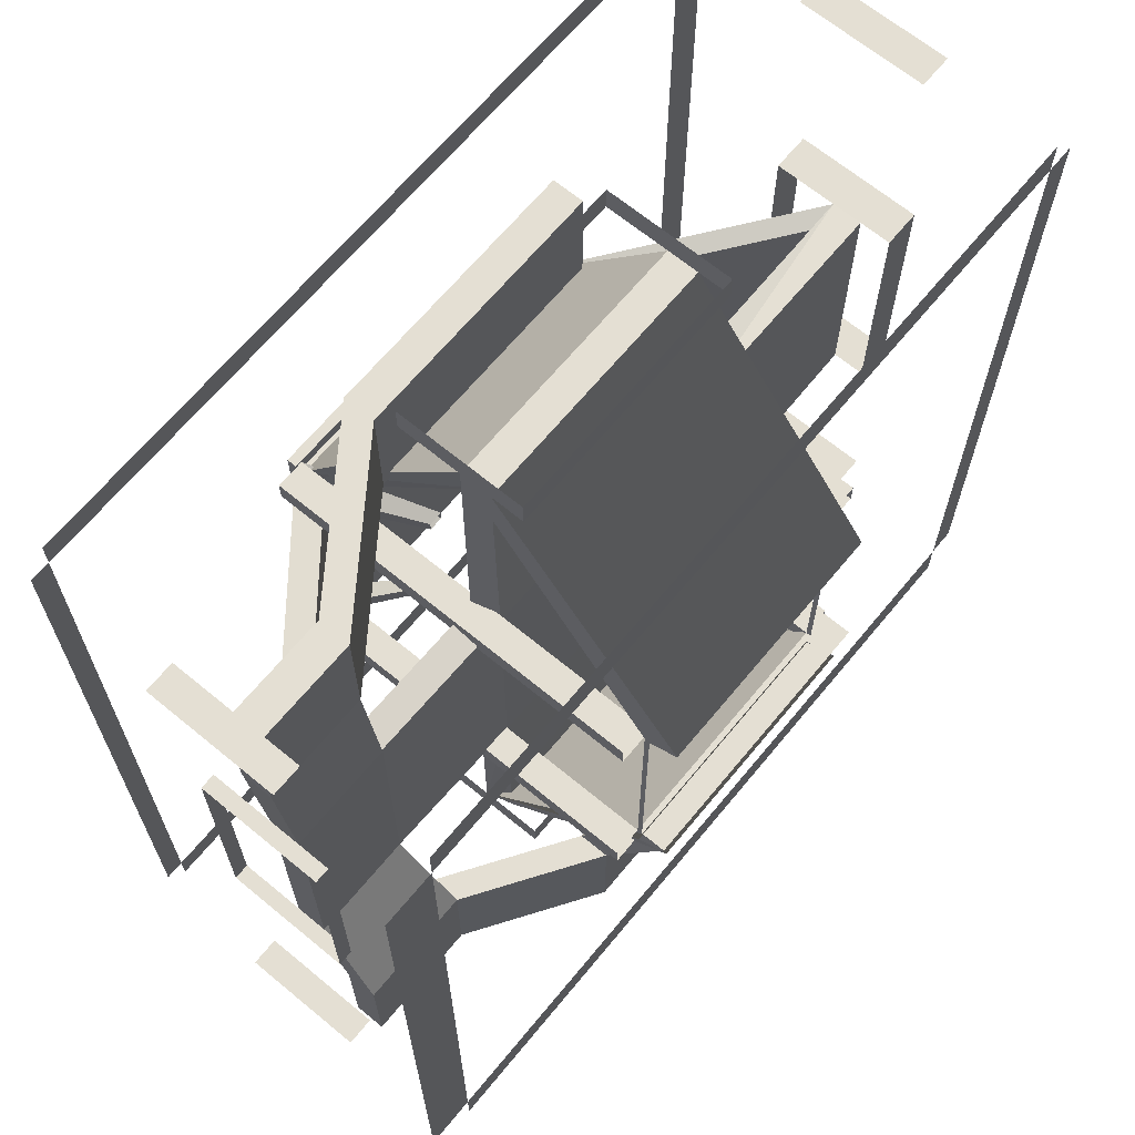
<metadata>
{"format":"obj","ext":"obj","renderer":"f3d","projection":"perspective","resolution":1024,"background":"white","views":[{"elev":66.6,"azim":-50.4,"up":"+Z"}]}
</metadata>
<code>
v  -20 0 20
v  -6.667 0 20
v  6.667 0 20
v  20 0 20
v  -20 0 6.667
v  -6.667 0 6.667
v  6.667 0 6.667
v  20 0 6.667
v  -20 0 -6.667
v  -6.667 0 -6.667
v  6.667 0 -6.667
v  20 0 -6.667
v  -20 0 -20
v  -6.667 0 -20
v  6.667 0 -20
v  20 0 -20
v  -20 20 20
v  -6.667 20 20
v  6.667 20 20
v  20 20 20
v  -20 20 6.667
v  -6.667 20 6.667
v  6.667 20 6.667
v  20 20 6.667
v  -20 20 -6.667
v  -6.667 20 -6.667
v  6.667 20 -6.667
v  20 20 -6.667
v  -20 20 -20
v  -6.667 20 -20
v  6.667 20 -20
v  20 20 -20
v  -20 6.667 20
v  -6.667 6.667 20
v  6.667 6.667 20
v  20 6.667 20
v  20 6.667 6.667
v  20 6.667 -6.667
v  20 6.667 -20
v  6.667 6.667 -20
v  -6.667 6.667 -20
v  -20 6.667 -20
v  -20 6.667 -6.667
v  -20 6.667 6.667
v  -20 13.33 20
v  -6.667 13.33 20
v  6.667 13.33 20
v  20 13.33 20
v  20 13.33 6.667
v  20 13.33 -6.667
v  20 13.33 -20
v  6.667 13.33 -20
v  -6.667 13.33 -20
v  -20 13.33 -20
v  -20 13.33 -6.667
v  -20 13.33 6.667
v  21.45 0 20
v  21.45 0 6.667
v  21.45 0 -6.667
v  21.45 0 -20
v  -20 0 21.85
v  -6.667 0 21.85
v  6.667 0 21.85
v  20 0 21.85
v  -22.68 0 20
v  -22.68 0 6.667
v  -22.68 0 -6.667
v  -22.68 0 -20
v  -20 0 -22.2
v  -6.667 0 -22.2
v  6.667 0 -22.2
v  6.667 0 -22.17
v  20 0 -22.17
v  6.667 -0.2657 6.667
v  -6.667 -0.2657 6.667
v  -6.667 -0.2657 -6.667
v  6.667 -0.2657 -6.667
v  -20.79 6.667 -6.667
v  -20.79 6.667 6.667
v  -20.79 13.33 6.667
v  -20.79 13.33 -6.667
v  6.667 6.667 -21.42
v  -6.667 6.667 -21.42
v  -6.667 13.33 -21.42
v  6.667 13.33 -21.42
v  21.98 6.667 6.667
v  21.98 6.667 -6.667
v  21.98 13.33 -6.667
v  21.98 13.33 6.667
v  -6.667 6.667 21.34
v  6.667 6.667 21.34
v  6.667 13.33 21.34
v  -6.667 13.33 21.34
v  -6.667 21.01 6.667
v  6.667 21.01 6.667
v  6.667 21.01 -6.667
v  -6.667 21.01 -6.667
v  -21.02 20 20
v  -21.02 20 6.667
v  -21.02 20 -6.667
v  -21.02 20 -20
v  -20 20 21.43
v  -6.667 20 21.43
v  6.667 20 21.43
v  20 20 21.43
v  21.78 20 20
v  21.78 20 6.667
v  21.78 20 -6.667
v  21.78 20 -20
v  -20 20 -21.57
v  -6.667 20 -21.57
v  6.667 20 -21.57
v  20 20 -21.57
v  21.74 6.667 20
v  21.74 6.667 -20
v  21.74 13.33 20
v  21.74 13.33 -20
v  -21.52 6.667 20
v  -21.52 6.667 -20
v  -21.52 13.33 20
v  -21.52 13.33 -20
v  -20 0 20
v  20 0 20
v  -20 0 -20
v  6.667 0 -20
v  20 0 -20
v  -20 20 20
v  20 20 20
v  -20 20 -20
v  20 20 -20
v  6.667 10 20
v  6.667 10 21.34
v  -6.667 10 20
v  -6.667 10 21.34
v  -20 10 6.667
v  -20.79 10 6.667
v  -20 10 -6.667
v  -20.79 10 -6.667
v  6.667 10 -20
v  -6.667 10 -20
v  -6.667 10 -21.42
v  6.667 10 -21.42
v  20 10 6.667
v  20 10 -6.667
v  21.98 10 -6.667
v  21.98 10 6.667
g gabarites
f 4 8 58
f 58 57 4
f 8 12 59
f 59 58 8
f 12 16 60
f 60 59 12
f 1 2 62
f 62 61 1
f 2 3 63
f 63 62 2
f 3 123 64
f 64 63 3
f 5 122 65
f 65 66 5
f 9 5 66
f 66 67 9
f 13 9 67
f 67 68 13
f 14 124 69
f 69 70 14
f 15 14 70
f 70 71 15
f 126 125 72
f 72 73 126
f 7 6 75
f 75 74 7
f 6 10 76
f 76 75 6
f 10 11 77
f 77 76 10
f 11 7 74
f 74 77 11
f 43 44 79
f 79 78 43
f 135 136 79
f 79 44 135
f 56 55 81
f 81 80 56
f 137 138 81
f 81 55 137
f 40 41 83
f 83 82 40
f 140 141 83
f 83 41 140
f 53 52 85
f 85 84 53
f 139 142 85
f 85 52 139
f 37 38 87
f 87 86 37
f 144 145 87
f 87 38 144
f 50 49 89
f 89 88 50
f 143 146 89
f 89 49 143
f 34 35 91
f 91 90 34
f 131 132 91
f 91 35 131
f 47 46 93
f 93 92 47
f 133 134 93
f 93 46 133
f 22 23 95
f 95 94 22
f 23 27 96
f 96 95 23
f 27 26 97
f 97 96 27
f 26 22 94
f 94 97 26
f 21 127 98
f 98 99 21
f 25 21 99
f 99 100 25
f 29 25 100
f 100 101 29
f 17 18 103
f 103 102 17
f 18 19 104
f 104 103 18
f 19 128 105
f 105 104 19
f 20 24 107
f 107 106 20
f 24 28 108
f 108 107 24
f 28 130 109
f 109 108 28
f 30 129 110
f 110 111 30
f 31 30 111
f 111 112 31
f 32 31 112
f 112 113 32
f 48 36 114
f 114 116 48
f 39 51 117
f 117 115 39
f 33 45 120
f 120 118 33
f 54 42 119
f 119 121 54
f 47 92 132
f 132 131 47
f 34 90 134
f 134 133 34
f 56 80 136
f 136 135 56
f 43 78 138
f 138 137 43
f 53 84 141
f 141 140 53
f 40 82 142
f 142 139 40
f 50 88 145
f 145 144 50
f 37 86 146
f 146 143 37
v  -6.641 8.272 7.002
v  6.637 8.272 7.002
v  -6.641 8.272 -6.921
v  6.637 8.272 -6.921
v  -7.01 9.689 -6.582
v  -7.01 9.689 7.341
v  -6.667 10 20
v  6.667 10 20
v  6.268 9.689 7.341
v  20 10 6.667
v  20 10 -6.667
v  6.268 9.689 -6.582
v  -8.196 -0 7.796
v  -6.667 -0 7.796
v  -8.196 -0 6.667
v  -6.667 -0 6.667
v  -8.196 20 7.796
v  -6.667 20 7.796
v  -8.196 20 6.667
v  -6.667 20 6.667
v  -8.196 0 -6.667
v  -6.667 0 -6.667
v  -8.196 0 -7.796
v  -6.667 0 -7.796
v  -8.196 20 -6.667
v  -6.667 20 -6.667
v  -8.196 20 -7.796
v  -6.667 20 -7.796
v  6.667 -0 -6.667
v  8.196 -0 -6.667
v  6.667 -0 -7.796
v  8.196 -0 -7.796
v  6.667 20 -6.667
v  8.196 20 -6.667
v  6.667 20 -7.796
v  8.196 20 -7.796
v  6.667 0 7.796
v  8.196 0 7.796
v  6.667 0 6.667
v  8.196 0 6.667
v  6.667 20 7.796
v  8.196 20 7.796
v  6.667 20 6.667
v  8.196 20 6.667
v  -6.667 8.38 20
v  6.667 8.38 20
v  20 8.38 6.667
v  20 8.38 -6.667
g t_L
f 152 155 158
f 158 151 152
f 155 152 153
f 153 154 155
f 158 155 156
f 156 157 158
f 149 147 152
f 152 151 149
f 147 191 153
f 153 152 147
f 192 148 155
f 155 154 192
f 148 193 156
f 156 155 148
f 194 150 158
f 158 157 194
f 150 149 151
f 151 158 150
f 191 147 148
f 148 192 191
f 147 149 150
f 150 148 147
f 150 194 193
f 193 148 150
f 159 160 164
f 164 163 159
f 160 162 166
f 166 164 160
f 162 161 165
f 165 166 162
f 161 159 163
f 163 165 161
f 167 168 172
f 172 171 167
f 168 170 174
f 174 172 168
f 170 169 173
f 173 174 170
f 169 167 171
f 171 173 169
f 175 176 180
f 180 179 175
f 176 178 182
f 182 180 176
f 178 177 181
f 181 182 178
f 177 175 179
f 179 181 177
f 183 184 188
f 188 187 183
f 184 186 190
f 190 188 184
f 186 185 189
f 189 190 186
f 185 183 187
f 187 189 185
f 154 153 191
f 191 192 154
f 157 156 193
f 193 194 157
v  -6.242 18.58 6.328
v  7.035 18.58 6.328
v  -6.242 18.58 -7.595
v  7.035 18.58 -7.595
v  -6.611 20 -7.256
v  -6.611 20 6.667
v  -7.035 15.89 13.82
v  6.298 15.89 13.82
v  6.667 20 6.667
v  6.667 20 -7.256
v  -8.196 0 7.796
v  -6.667 0 7.796
v  -8.196 0 6.667
v  -6.667 0 6.667
v  -8.196 20 7.796
v  -6.667 20 7.796
v  -8.196 20 6.667
v  -6.667 20 6.667
v  -8.196 -0 -6.667
v  -6.667 -0 -6.667
v  -8.196 -0 -7.796
v  -6.667 -0 -7.796
v  -8.196 20 -6.667
v  -6.667 20 -6.667
v  -8.196 20 -7.796
v  -6.667 20 -7.796
v  6.667 -0 -6.667
v  8.196 -0 -6.667
v  6.667 -0 -7.796
v  8.196 -0 -7.796
v  6.667 20 -6.667
v  8.196 20 -6.667
v  6.667 20 -7.796
v  8.196 20 -7.796
v  6.667 -0 7.796
v  8.196 -0 7.796
v  6.667 -0 6.667
v  8.196 -0 6.667
v  6.667 20 7.796
v  8.196 20 7.796
v  6.667 20 6.667
v  8.196 20 6.667
v  -7.035 14.27 13.82
v  6.298 14.27 13.82
v  6.298 15.89 19.9
v  -7.035 15.89 19.9
v  -7.035 14.27 19.9
v  6.298 14.27 19.9
v  -15.01 10.17 13.82
v  -15.01 8.549 13.82
v  -15.01 8.549 19.9
v  -15.01 10.17 19.9
v  -20.5 10.17 13.82
v  -20.5 8.549 13.82
v  -20.5 8.549 19.9
v  -20.5 10.17 19.9
v  -13.65 7.424 -12.8
v  -13.65 5.804 -12.8
v  -13.65 7.424 -19.23
v  -13.65 5.804 -19.23
v  -7.085 3.134 -12.8
v  -7.085 1.514 -12.8
v  -7.085 1.514 -19.23
v  -7.085 3.134 -19.23
v  7.617 3.134 -12.8
v  7.617 1.514 -12.8
v  7.617 1.514 -19.23
v  7.617 3.134 -19.23
v  -6.667 -0 -6.667
v  -6.667 -1.62 -6.667
v  8.036 -1.62 -6.667
v  8.036 -0 -6.667
v  -14.51 10 6.667
v  -14.51 8.38 6.667
v  -20 10 6.667
v  -20 8.38 6.667
v  -14.51 10 -6.667
v  -14.51 8.38 -6.667
v  -20 10 -6.667
v  -20 8.38 -6.667
v  -19.98 7.424 -12.8
v  -19.98 5.804 -12.8
v  -19.98 7.424 -19.23
v  -19.98 5.804 -19.23
g t_bt
f 200 203 204
f 204 199 200
f 203 200 201
f 201 202 203
f 197 195 200
f 200 199 197
f 195 237 201
f 201 200 195
f 238 196 203
f 203 202 238
f 198 197 199
f 199 204 198
f 237 195 196
f 196 238 237
f 195 197 198
f 198 196 195
f 205 206 210
f 210 209 205
f 206 208 212
f 212 210 206
f 208 207 211
f 211 212 208
f 207 205 209
f 209 211 207
f 213 214 218
f 218 217 213
f 214 216 220
f 220 218 214
f 216 215 219
f 219 220 216
f 215 213 217
f 217 219 215
f 221 222 226
f 226 225 221
f 222 224 228
f 228 226 222
f 224 223 227
f 227 228 224
f 223 221 225
f 225 227 223
f 229 230 234
f 234 233 229
f 230 232 236
f 236 234 230
f 232 231 235
f 235 236 232
f 231 229 233
f 233 235 231
f 239 240 241
f 241 242 239
f 202 201 240
f 240 239 202
f 247 248 249
f 249 250 247
f 237 238 242
f 242 241 237
f 238 202 239
f 239 242 238
f 201 237 244
f 244 243 201
f 237 241 245
f 245 244 237
f 241 240 246
f 246 245 241
f 240 201 243
f 243 246 240
f 244 245 249
f 249 248 244
f 245 246 250
f 250 249 245
f 246 243 247
f 247 250 246
f 259 260 261
f 261 262 259
f 251 252 256
f 256 255 251
f 252 254 257
f 257 256 252
f 254 253 258
f 258 257 254
f 253 251 255
f 255 258 253
f 263 264 265
f 265 266 263
f 256 257 261
f 261 260 256
f 257 258 262
f 262 261 257
f 258 255 259
f 259 262 258
f 255 256 264
f 264 263 255
f 256 260 265
f 265 264 256
f 260 259 266
f 266 265 260
f 259 255 263
f 263 266 259
f 196 198 204
f 204 203 196
f 243 244 268
f 268 267 243
f 248 247 269
f 269 270 248
f 247 243 267
f 267 269 247
f 244 248 270
f 270 268 244
f 267 268 272
f 272 271 267
f 270 269 273
f 273 274 270
f 269 267 271
f 271 273 269
f 268 270 274
f 274 272 268
f 271 272 252
f 252 251 271
f 274 273 275
f 275 276 274
f 273 271 251
f 251 275 273
f 272 274 276
f 276 252 272
f 253 254 278
f 278 277 253
f 251 253 277
f 277 275 251
f 254 252 276
f 276 278 254
f 275 277 278
f 278 276 275
v  -6.242 -1.417 -7.005
v  7.035 -1.417 -7.005
v  -6.611 0 -6.667
v  6.667 0 -6.667
v  7.035 8.583 -20.06
v  -6.242 8.583 -20.08
v  -6.667 10 -20
v  6.667 10 -20
g t_b
f 283 284 285
f 285 286 283
f 280 279 284
f 284 283 280
f 279 281 285
f 285 284 279
f 281 282 286
f 286 285 281
f 282 280 283
f 283 286 282
v  -6.242 8.583 19.66
v  7.035 8.583 19.66
v  -6.611 10 20
v  6.667 10 20
v  7.035 18.58 6.609
v  -6.242 18.58 6.582
v  -6.667 20 6.667
v  6.667 20 6.667
v  7.035 18.58 -6.687
v  -6.242 18.58 -6.714
v  -6.667 20 -6.63
v  6.667 20 -6.63
v  -8.196 0 7.796
v  -6.667 0 7.796
v  -8.196 0 6.667
v  -6.667 0 6.667
v  -8.196 20 7.796
v  -6.667 20 7.796
v  -8.196 20 6.667
v  -6.667 20 6.667
v  -8.196 -0 -6.667
v  -6.667 -0 -6.667
v  -8.196 -0 -7.796
v  -6.667 -0 -7.796
v  -8.196 20 -6.667
v  -6.667 20 -6.667
v  -8.196 20 -7.796
v  -6.667 20 -7.796
v  6.667 -0 -6.667
v  8.196 -0 -6.667
v  6.667 -0 -7.796
v  8.196 -0 -7.796
v  6.667 20 -6.667
v  8.196 20 -6.667
v  6.667 20 -7.796
v  8.196 20 -7.796
v  6.667 -0 7.796
v  8.196 -0 7.796
v  6.667 -0 6.667
v  8.196 -0 6.667
v  6.667 20 7.796
v  8.196 20 7.796
v  6.667 20 6.667
v  8.196 20 6.667
g t_t
f 288 287 292
f 292 291 288
f 287 289 293
f 293 292 287
f 289 290 294
f 294 293 289
f 290 288 291
f 291 294 290
f 291 292 296
f 296 295 291
f 292 293 297
f 297 296 292
f 293 294 298
f 298 297 293
f 294 291 295
f 295 298 294
f 299 300 304
f 304 303 299
f 300 302 306
f 306 304 300
f 302 301 305
f 305 306 302
f 301 299 303
f 303 305 301
f 307 308 312
f 312 311 307
f 308 310 314
f 314 312 308
f 310 309 313
f 313 314 310
f 309 307 311
f 311 313 309
f 315 316 320
f 320 319 315
f 316 318 322
f 322 320 316
f 318 317 321
f 321 322 318
f 317 315 319
f 319 321 317
f 323 324 328
f 328 327 323
f 324 326 330
f 330 328 324
f 326 325 329
f 329 330 326
f 325 323 327
f 327 329 325
v  -6.641 8.272 7.002
v  6.637 8.272 7.002
v  -6.641 8.272 -6.921
v  6.637 8.272 -6.921
v  -7.01 9.689 -6.582
v  -7.01 9.689 7.341
v  -6.667 10 20
v  6.667 10 20
v  6.268 9.689 7.341
v  6.268 9.689 -6.582
v  -8.196 0 7.796
v  -6.667 0 7.796
v  -8.196 0 6.667
v  -6.667 0 6.667
v  -8.196 20 7.796
v  -6.667 20 7.796
v  -8.196 20 6.667
v  -6.667 20 6.667
v  -8.196 0 -6.667
v  -6.667 0 -6.667
v  -8.196 0 -7.796
v  -6.667 0 -7.796
v  -8.196 20 -6.667
v  -6.667 20 -6.667
v  -8.196 20 -7.796
v  -6.667 20 -7.796
v  6.667 0 -6.667
v  8.196 0 -6.667
v  6.667 0 -7.796
v  8.196 0 -7.796
v  6.667 20 -6.667
v  8.196 20 -6.667
v  6.667 20 -7.796
v  8.196 20 -7.796
v  6.667 0 7.796
v  8.196 0 7.796
v  6.667 0 6.667
v  8.196 0 6.667
v  6.667 20 7.796
v  8.196 20 7.796
v  6.667 20 6.667
v  8.196 20 6.667
v  -6.667 8.38 20
v  6.667 8.38 20
v  7.035 8.583 -20.06
v  -6.242 8.583 -20.08
v  -6.667 10 -20
v  6.667 10 -20
g t_I
f 336 339 340
f 340 335 336
f 339 336 337
f 337 338 339
f 331 373 337
f 337 336 331
f 374 332 339
f 339 338 374
f 375 376 377
f 377 378 375
f 373 331 332
f 332 374 373
f 331 333 334
f 334 332 331
f 341 342 346
f 346 345 341
f 342 344 348
f 348 346 342
f 344 343 347
f 347 348 344
f 343 341 345
f 345 347 343
f 349 350 354
f 354 353 349
f 350 352 356
f 356 354 350
f 352 351 355
f 355 356 352
f 351 349 353
f 353 355 351
f 357 358 362
f 362 361 357
f 358 360 364
f 364 362 358
f 360 359 363
f 363 364 360
f 359 357 361
f 361 363 359
f 365 366 370
f 370 369 365
f 366 368 372
f 372 370 366
f 368 367 371
f 371 372 368
f 367 365 369
f 369 371 367
f 338 337 373
f 373 374 338
f 334 333 376
f 376 375 334
f 333 335 377
f 377 376 333
f 335 340 378
f 378 377 335
f 340 334 375
f 375 378 340
f 340 339 332
f 332 334 340
f 336 335 333
f 333 331 336
v  -6.641 8.272 7.002
v  6.637 8.272 7.002
v  -6.641 8.272 -6.921
v  6.637 8.272 -6.921
v  -7.01 9.689 -6.582
v  -7.01 9.689 7.341
v  -6.667 10 20
v  6.667 10 20
v  6.268 9.689 7.341
v  6.268 9.689 -6.582
v  -8.196 -0 7.796
v  -6.667 -0 7.796
v  -8.196 -0 6.667
v  -6.667 -0 6.667
v  -8.196 20 7.796
v  -6.667 20 7.796
v  -8.196 20 6.667
v  -6.667 20 6.667
v  -8.196 -0 -6.667
v  -6.667 -0 -6.667
v  -8.196 -0 -7.796
v  -6.667 -0 -7.796
v  -8.196 20 -6.667
v  -6.667 20 -6.667
v  -8.196 20 -7.796
v  -6.667 20 -7.796
v  6.667 -0 -6.667
v  8.196 -0 -6.667
v  6.667 -0 -7.796
v  8.196 -0 -7.796
v  6.667 20 -6.667
v  8.196 20 -6.667
v  6.667 20 -7.796
v  8.196 20 -7.796
v  6.667 -0 7.796
v  8.196 -0 7.796
v  6.667 -0 6.667
v  8.196 -0 6.667
v  6.667 20 7.796
v  8.196 20 7.796
v  6.667 20 6.667
v  8.196 20 6.667
v  -6.667 8.38 20
v  6.667 8.38 20
v  7.035 8.583 -20.06
v  -6.242 8.583 -20.08
v  -6.667 10 -20
v  6.667 10 -20
v  20.37 8.583 6.328
v  20.37 8.583 -7.005
v  20 10 6.667
v  20 10 -6.667
g t_T
f 384 387 388
f 388 383 384
f 387 384 385
f 385 386 387
f 379 421 385
f 385 384 379
f 422 380 387
f 387 386 422
f 423 424 425
f 425 426 423
f 421 379 380
f 380 422 421
f 379 381 382
f 382 380 379
f 389 390 394
f 394 393 389
f 390 392 396
f 396 394 390
f 392 391 395
f 395 396 392
f 391 389 393
f 393 395 391
f 397 398 402
f 402 401 397
f 398 400 404
f 404 402 398
f 400 399 403
f 403 404 400
f 399 397 401
f 401 403 399
f 405 406 410
f 410 409 405
f 406 408 412
f 412 410 406
f 408 407 411
f 411 412 408
f 407 405 409
f 409 411 407
f 413 414 418
f 418 417 413
f 414 416 420
f 420 418 414
f 416 415 419
f 419 420 416
f 415 413 417
f 417 419 415
f 386 385 421
f 421 422 386
f 382 381 424
f 424 423 382
f 381 383 425
f 425 424 381
f 383 388 426
f 426 425 383
f 388 382 423
f 423 426 388
f 430 429 427
f 427 428 430
f 384 383 381
f 381 379 384
f 388 387 429
f 429 430 388
f 387 380 427
f 427 429 387
f 380 382 428
f 428 427 380
f 382 388 430
f 430 428 382
v  7.035 18.58 6.609
v  -6.242 18.58 6.582
v  -6.667 20 6.667
v  6.667 20 6.667
v  7.035 18.58 -6.687
v  -6.242 18.58 -6.714
v  -6.667 20 -6.63
v  6.667 20 -6.63
v  -4.077 14.79 3.878
v  -3.316 14.79 3.878
v  -4.077 14.79 3.316
v  -3.316 14.79 3.316
v  -8.196 20 7.796
v  -6.667 20 7.796
v  -8.196 20 6.667
v  -6.667 20 6.667
v  -4.077 14.79 -3.316
v  -3.316 14.79 -3.316
v  -4.077 14.79 -3.878
v  -3.316 14.79 -3.878
v  -8.196 20 -6.667
v  -6.667 20 -6.667
v  -8.196 20 -7.796
v  -6.667 20 -7.796
v  3.316 14.79 -3.316
v  4.077 14.79 -3.316
v  3.316 14.79 -3.878
v  4.077 14.79 -3.878
v  6.667 20 -6.667
v  8.196 20 -6.667
v  6.667 20 -7.796
v  8.196 20 -7.796
v  3.316 14.79 3.878
v  4.077 14.79 3.878
v  3.316 14.79 3.316
v  4.077 14.79 3.316
v  6.667 20 7.796
v  8.196 20 7.796
v  6.667 20 6.667
v  8.196 20 6.667
g t_tt
f 431 432 436
f 436 435 431
f 432 433 437
f 437 436 432
f 433 434 438
f 438 437 433
f 434 431 435
f 435 438 434
f 439 440 444
f 444 443 439
f 440 442 446
f 446 444 440
f 442 441 445
f 445 446 442
f 441 439 443
f 443 445 441
f 447 448 452
f 452 451 447
f 448 450 454
f 454 452 448
f 450 449 453
f 453 454 450
f 449 447 451
f 451 453 449
f 455 456 460
f 460 459 455
f 456 458 462
f 462 460 456
f 458 457 461
f 461 462 458
f 457 455 459
f 459 461 457
f 463 464 468
f 468 467 463
f 464 466 470
f 470 468 464
f 466 465 469
f 469 470 466
f 465 463 467
f 467 469 465
v  -6.641 8.272 7.002
v  6.637 8.272 7.002
v  -6.641 8.272 -6.921
v  6.637 8.272 -6.921
v  -7.01 9.689 -6.582
v  -7.01 9.689 7.341
v  -6.667 10 20
v  6.667 10 20
v  6.268 9.689 7.341
v  6.268 9.689 -6.582
v  -8.196 -0 7.796
v  -6.667 -0 7.796
v  -8.196 -0 6.667
v  -6.667 -0 6.667
v  -8.196 20 7.796
v  -6.667 20 7.796
v  -8.196 20 6.667
v  -6.667 20 6.667
v  -8.196 -0 -6.667
v  -6.667 -0 -6.667
v  -8.196 -0 -7.796
v  -6.667 -0 -7.796
v  -8.196 20 -6.667
v  -6.667 20 -6.667
v  -8.196 20 -7.796
v  -6.667 20 -7.796
v  6.667 -0 -6.667
v  8.196 -0 -6.667
v  6.667 -0 -7.796
v  8.196 -0 -7.796
v  6.667 20 -6.667
v  8.196 20 -6.667
v  6.667 20 -7.796
v  8.196 20 -7.796
v  6.667 -0 7.796
v  8.196 -0 7.796
v  6.667 -0 6.667
v  8.196 -0 6.667
v  6.667 20 7.796
v  8.196 20 7.796
v  6.667 20 6.667
v  8.196 20 6.667
v  -6.667 8.38 20
v  6.667 8.38 20
v  7.035 8.583 -20.06
v  -6.242 8.583 -20.08
v  -6.667 10 -20
v  6.667 10 -20
v  20.37 8.583 6.328
v  20.37 8.583 -7.005
v  20 10 6.667
v  20 10 -6.667
v  -19.63 8.583 6.328
v  -19.63 8.583 -7.005
v  -20 10 -6.667
v  -20 10 6.667
g t_X
f 476 479 480
f 480 475 476
f 479 476 477
f 477 478 479
f 471 513 477
f 477 476 471
f 514 472 479
f 479 478 514
f 515 516 517
f 517 518 515
f 513 471 472
f 472 514 513
f 471 473 474
f 474 472 471
f 481 482 486
f 486 485 481
f 482 484 488
f 488 486 482
f 484 483 487
f 487 488 484
f 483 481 485
f 485 487 483
f 489 490 494
f 494 493 489
f 490 492 496
f 496 494 490
f 492 491 495
f 495 496 492
f 491 489 493
f 493 495 491
f 497 498 502
f 502 501 497
f 498 500 504
f 504 502 498
f 500 499 503
f 503 504 500
f 499 497 501
f 501 503 499
f 505 506 510
f 510 509 505
f 506 508 512
f 512 510 506
f 508 507 511
f 511 512 508
f 507 505 509
f 509 511 507
f 478 477 513
f 513 514 478
f 474 473 516
f 516 515 474
f 473 475 517
f 517 516 473
f 475 480 518
f 518 517 475
f 480 474 515
f 515 518 480
f 522 521 519
f 519 520 522
f 526 525 524
f 524 523 526
f 480 479 521
f 521 522 480
f 479 472 519
f 519 521 479
f 472 474 520
f 520 519 472
f 474 480 522
f 522 520 474
f 476 475 525
f 525 526 476
f 471 476 526
f 526 523 471
f 473 471 523
f 523 524 473
f 475 473 524
f 524 525 475
v  -6.641 -1.767 7.002
v  6.637 -1.767 7.002
v  -6.641 -1.767 -6.921
v  6.637 -1.767 -6.921
v  -7.01 -0.3492 -6.582
v  -7.01 -0.3492 7.341
v  -6.667 10 20
v  6.667 10 20
v  6.268 -0.3492 7.341
v  6.268 -0.3492 -6.582
v  -8.196 -0 7.796
v  -6.667 -0 7.796
v  -8.196 -0 6.667
v  -6.667 -0 6.667
v  -8.196 20 7.796
v  -6.667 20 7.796
v  -8.196 20 6.667
v  -6.667 20 6.667
v  -8.196 -0 -6.667
v  -6.667 -0 -6.667
v  -8.196 -0 -7.796
v  -6.667 -0 -7.796
v  -8.196 20 -6.667
v  -6.667 20 -6.667
v  -8.196 20 -7.796
v  -6.667 20 -7.796
v  6.667 -0 -6.667
v  8.196 -0 -6.667
v  6.667 -0 -7.796
v  8.196 -0 -7.796
v  6.667 20 -6.667
v  8.196 20 -6.667
v  6.667 20 -7.796
v  8.196 20 -7.796
v  6.667 -0 7.796
v  8.196 -0 7.796
v  6.667 -0 6.667
v  8.196 -0 6.667
v  6.667 20 7.796
v  8.196 20 7.796
v  6.667 20 6.667
v  8.196 20 6.667
v  -6.667 8.38 20
v  6.667 8.38 20
v  7.035 8.583 -20.06
v  -6.242 8.583 -20.08
v  -6.667 10 -20
v  6.667 10 -20
v  20.37 8.583 6.328
v  20.37 8.583 -7.005
v  20 10 6.667
v  20 10 -6.667
v  -19.63 8.583 6.328
v  -19.63 8.583 -7.005
v  -20 10 -6.667
v  -20 10 6.667
v  -7.01 20.23 7.341
v  6.268 20.23 7.341
v  6.268 20.23 -6.582
v  -7.01 20.23 -6.582
v  -6.641 18.81 7.002
v  -6.641 18.81 -6.921
v  6.637 18.81 -6.921
v  6.637 18.81 7.002
v  6.104 20.14 -6.667
v  6.104 20.14 6.667
v  6.473 18.73 6.328
v  6.473 18.73 -7.005
v  -6.756 20.41 6.667
v  -6.756 20.41 -6.667
v  -6.387 18.99 -7.005
v  -6.387 18.99 6.328
g t_XY
f 535 532 533
f 533 534 535
f 527 569 533
f 533 532 527
f 570 528 535
f 535 534 570
f 571 572 573
f 573 574 571
f 569 527 528
f 528 570 569
f 537 538 542
f 542 541 537
f 538 540 544
f 544 542 538
f 540 539 543
f 543 544 540
f 539 537 541
f 541 543 539
f 545 546 550
f 550 549 545
f 546 548 552
f 552 550 546
f 548 547 551
f 551 552 548
f 547 545 549
f 549 551 547
f 553 554 558
f 558 557 553
f 554 556 560
f 560 558 554
f 556 555 559
f 559 560 556
f 555 553 557
f 557 559 555
f 561 562 566
f 566 565 561
f 562 564 568
f 568 566 562
f 564 563 567
f 567 568 564
f 563 561 565
f 565 567 563
f 534 533 569
f 569 570 534
f 530 529 572
f 572 571 530
f 529 531 573
f 573 572 529
f 531 536 574
f 574 573 531
f 536 530 571
f 571 574 536
f 578 577 575
f 575 576 578
f 582 581 580
f 580 579 582
f 583 584 585
f 585 586 583
f 587 588 589
f 589 590 587
f 577 578 591
f 591 592 577
f 575 577 592
f 592 593 575
f 576 575 593
f 593 594 576
f 578 576 594
f 594 591 578
f 581 582 595
f 595 596 581
f 580 581 596
f 596 597 580
f 579 580 597
f 597 598 579
f 582 579 598
f 598 595 582

</code>
